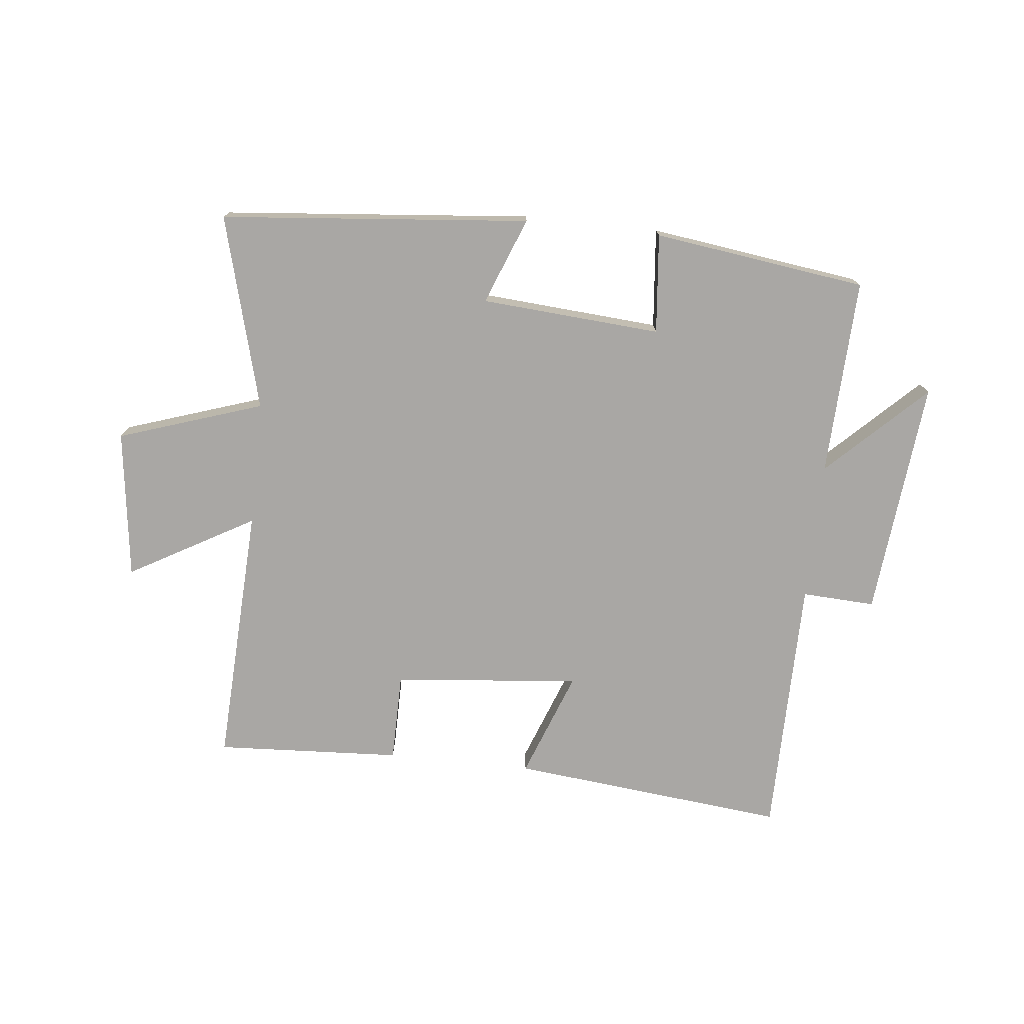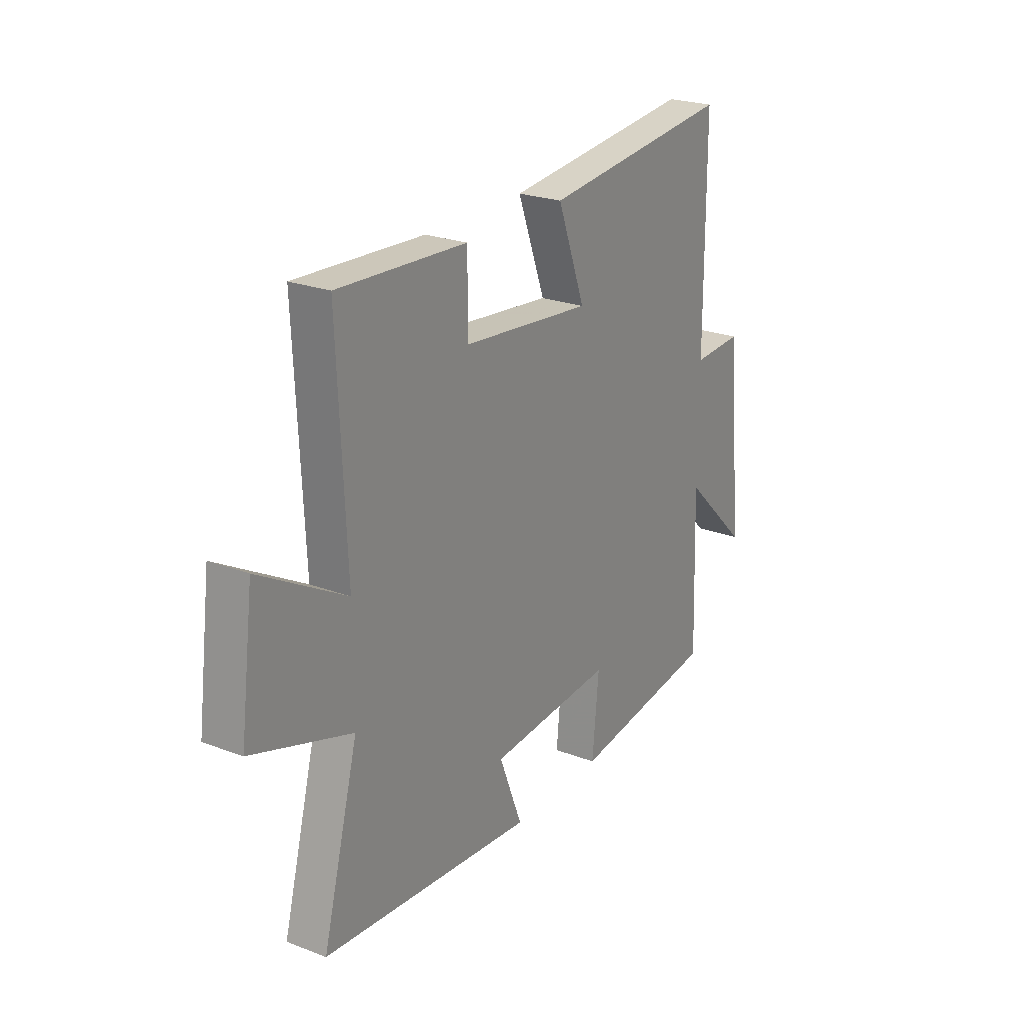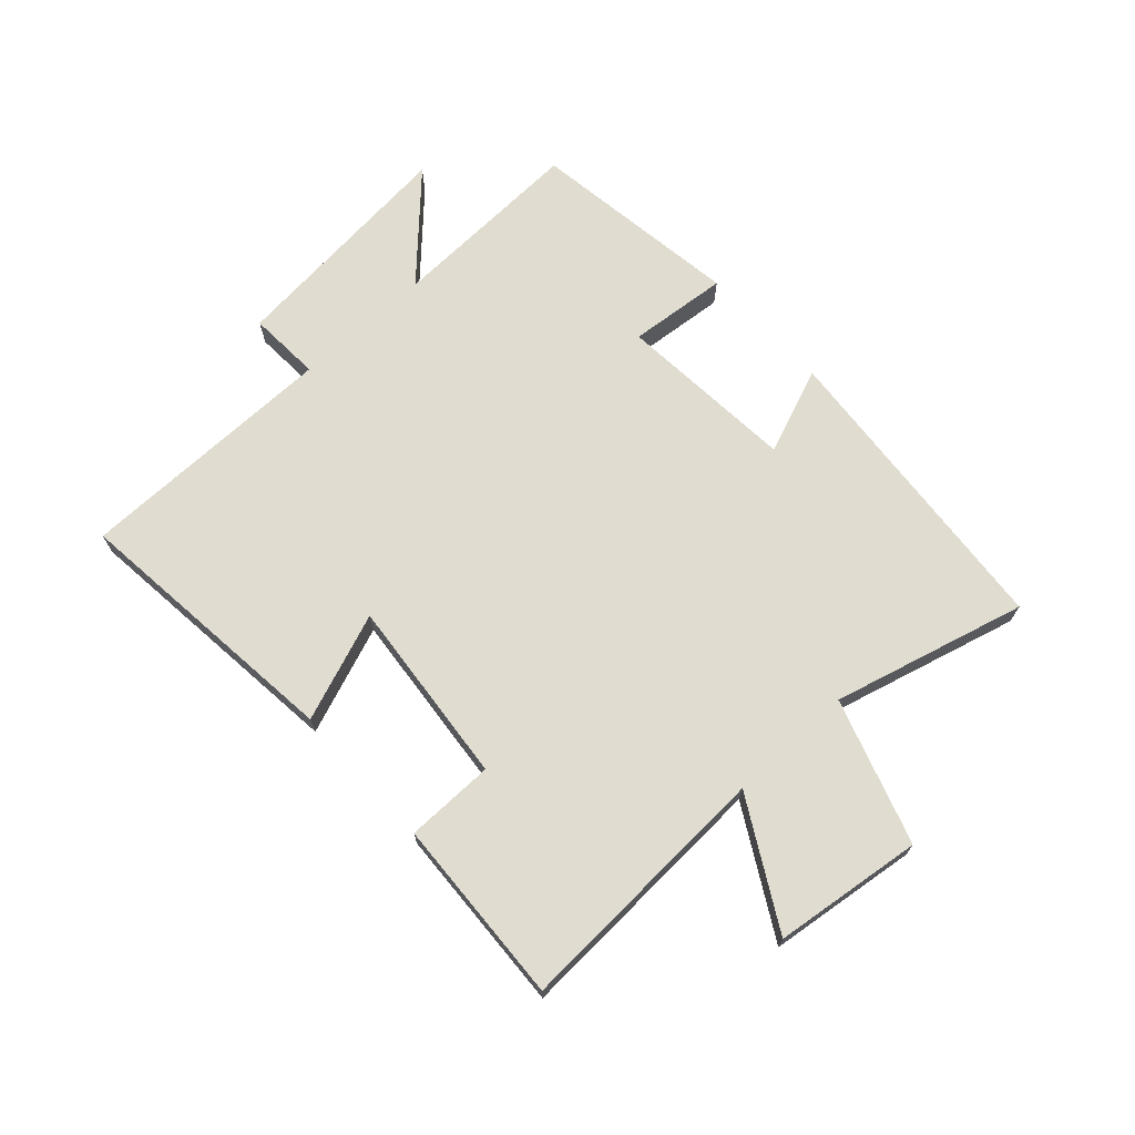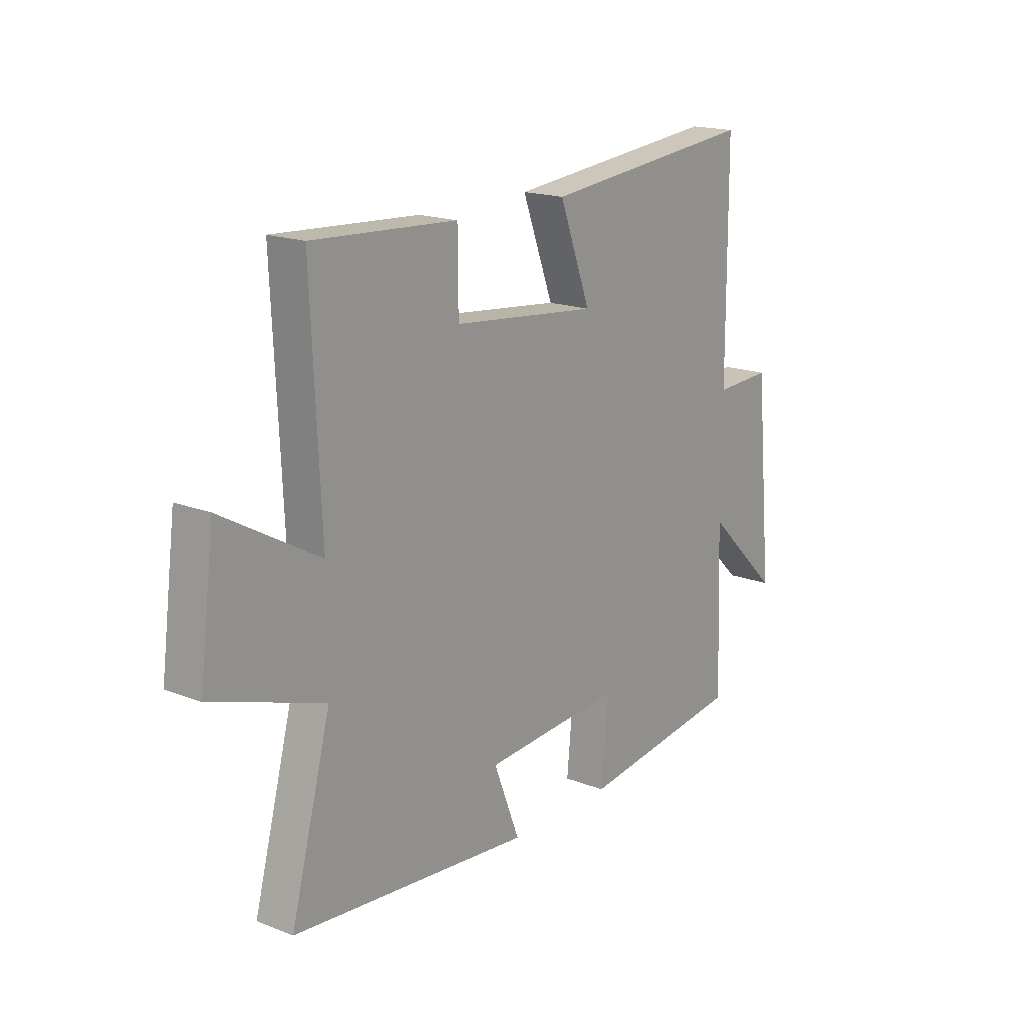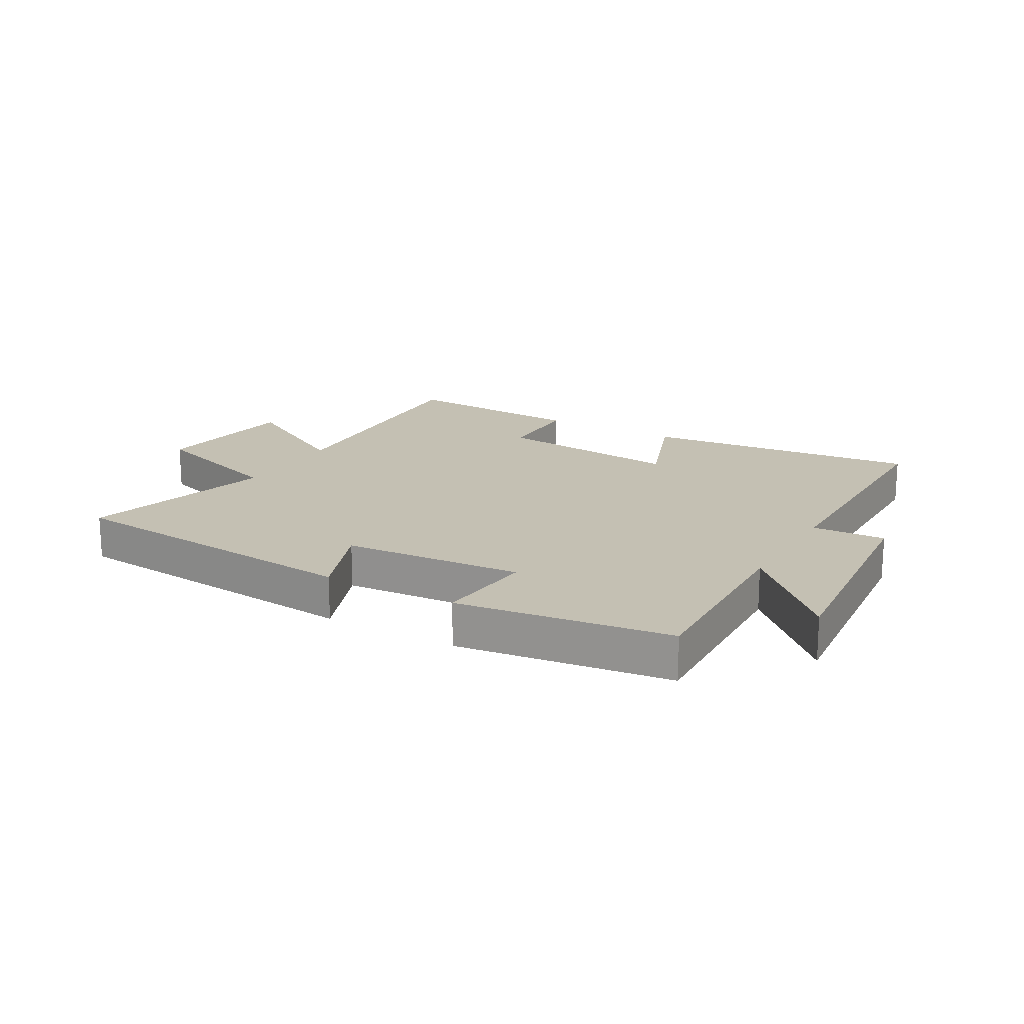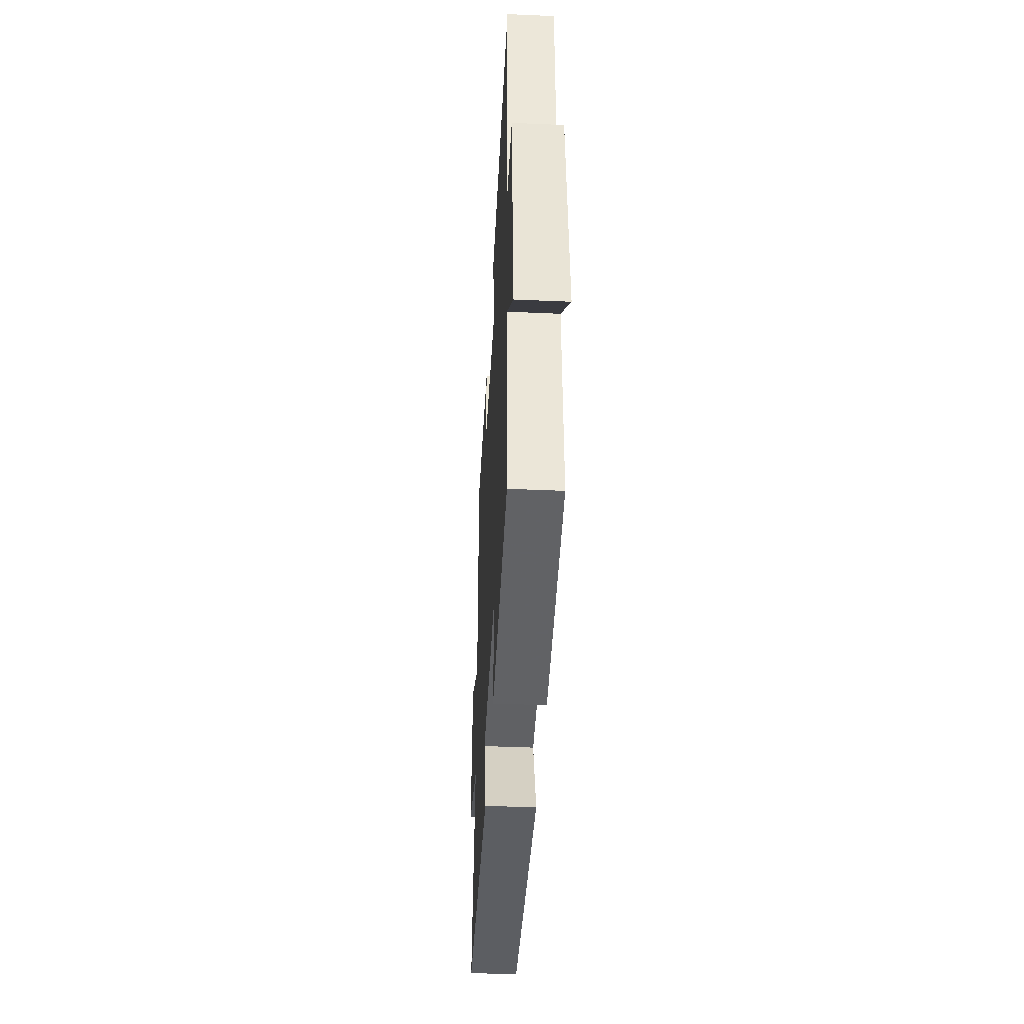
<metadata>
{"format":"obj","ext":"obj","renderer":"f3d","projection":"perspective","resolution":1024,"background":"white","views":[{"elev":-74.8,"azim":173.9,"up":"+Y"},{"elev":23.9,"azim":122.4,"up":"+Z"},{"elev":69.6,"azim":47.4,"up":"+Y"},{"elev":17.6,"azim":127.6,"up":"+Z"},{"elev":18.0,"azim":-150.1,"up":"+Y"},{"elev":-42.9,"azim":-93.0,"up":"+Z"}]}
</metadata>
<code>
v -0.498 0.07 0.548
v -0.036 0.07 0.5
v -0.103 0.07 0.32
v 0.209 0.07 0.352
v 0.21 0.07 0.5
v 0.52 0.07 0.517
v 0.5 0.07 0.08
v 0.708 0.07 0.198
v 0.74 0.07 -0.05
v 0.5 0.07 -0.13
v 0.586 0.07 -0.452
v 0.071 0.07 -0.5
v 0.127 0.07 -0.356
v -0.173 0.07 -0.334
v -0.157 0.07 -0.5
v -0.512 0.07 -0.452
v -0.5 0.07 -0.123
v -0.66 0.07 -0.279
v -0.622 0.07 0.117
v -0.5 0.07 0.111
v -0.498 0 0.548
v -0.036 0 0.5
v -0.103 0 0.32
v 0.209 0 0.352
v 0.21 0 0.5
v 0.52 0 0.517
v 0.5 0 0.08
v 0.708 0 0.198
v 0.74 0 -0.05
v 0.5 0 -0.13
v 0.586 0 -0.452
v 0.071 0 -0.5
v 0.127 0 -0.356
v -0.173 0 -0.334
v -0.157 0 -0.5
v -0.512 0 -0.452
v -0.5 0 -0.123
v -0.66 0 -0.279
v -0.622 0 0.117
v -0.5 0 0.111
f 17 18 19 20
f 17 20 1 2
f 14 15 16 17
f 13 14 17
f 10 11 12 13
f 10 13 17
f 7 8 9 10
f 7 10 17
f 4 5 6 7
f 3 4 7 17
f 2 3 17
f 40 39 38 37
f 22 21 40 37
f 37 36 35 34
f 37 34 33
f 33 32 31 30
f 37 33 30
f 30 29 28 27
f 37 30 27
f 27 26 25 24
f 37 27 24 23
f 37 23 22
f 1 21 22 2
f 2 22 23 3
f 3 23 24 4
f 4 24 25 5
f 5 25 26 6
f 6 26 27 7
f 7 27 28 8
f 8 28 29 9
f 9 29 30 10
f 10 30 31 11
f 11 31 32 12
f 12 32 33 13
f 13 33 34 14
f 14 34 35 15
f 15 35 36 16
f 16 36 37 17
f 17 37 38 18
f 18 38 39 19
f 19 39 40 20
f 20 40 21 1

</code>
